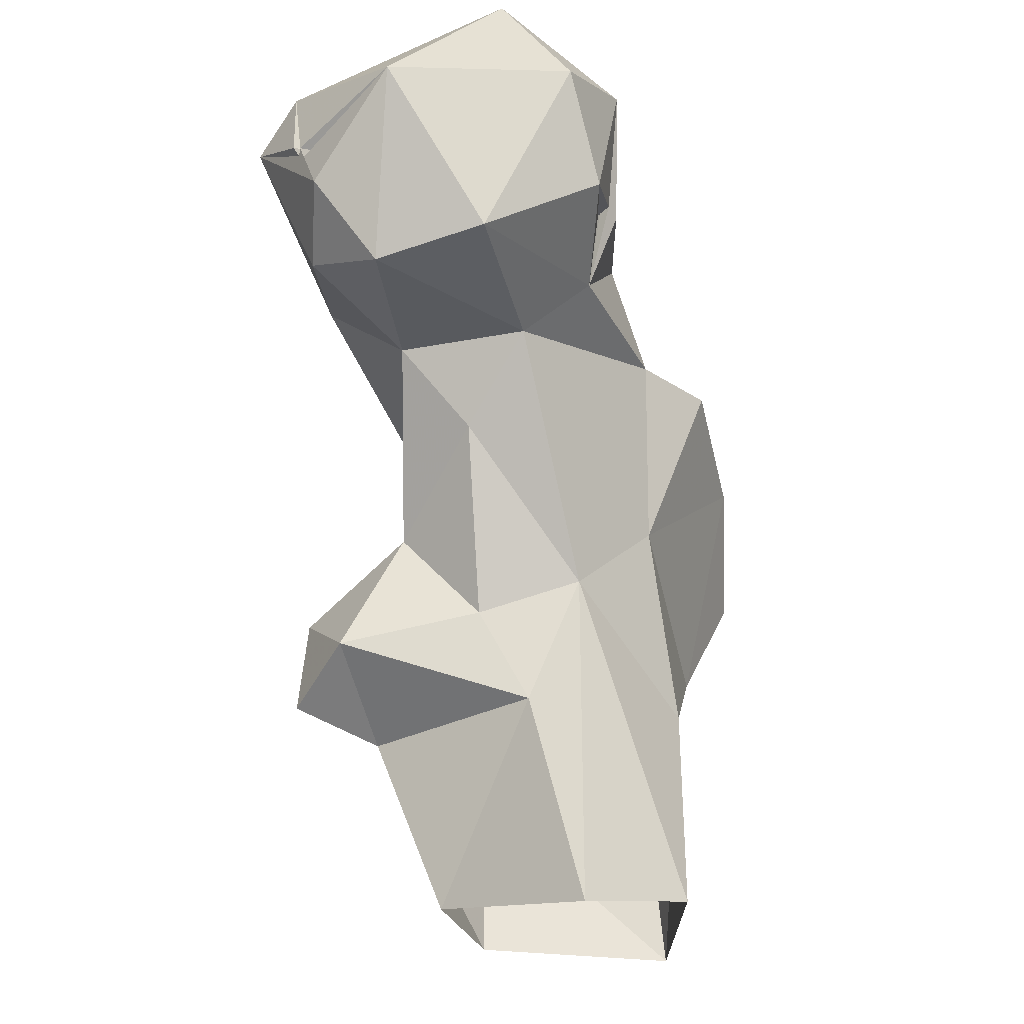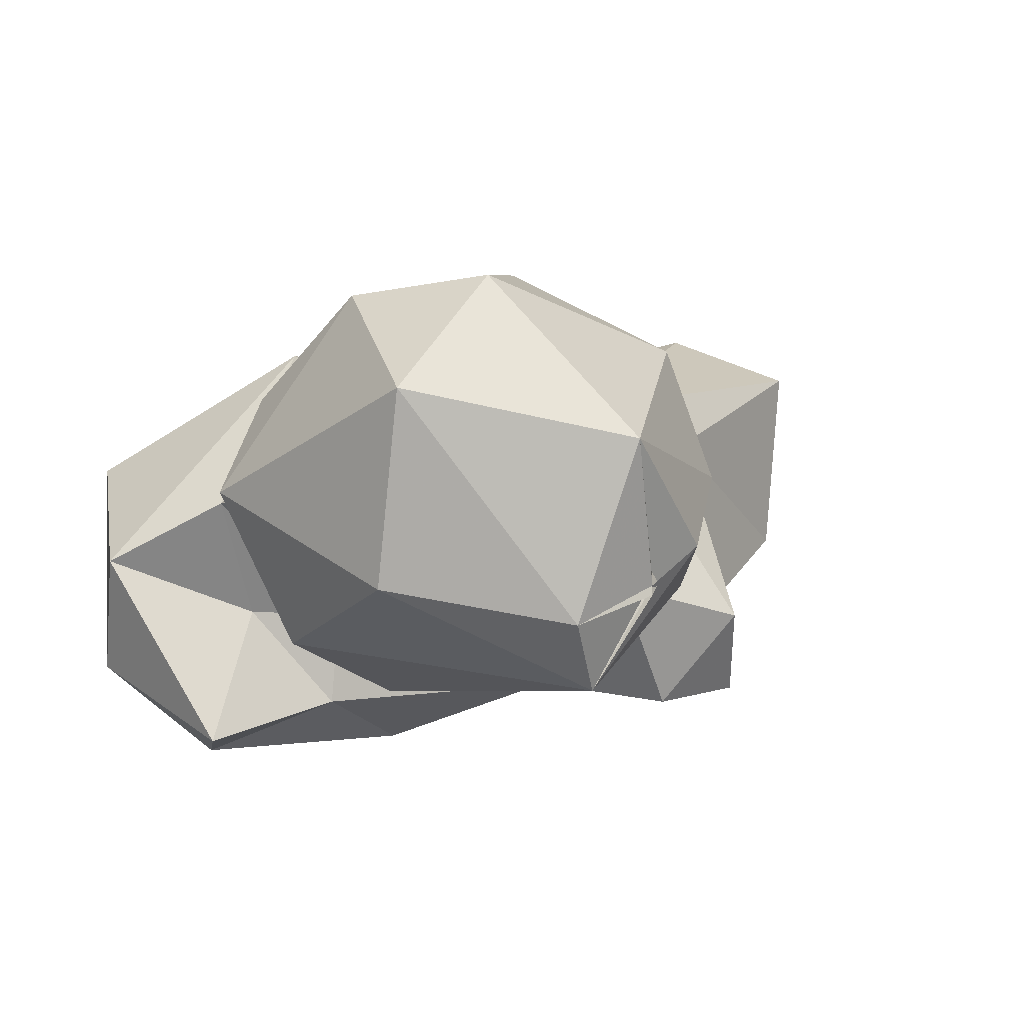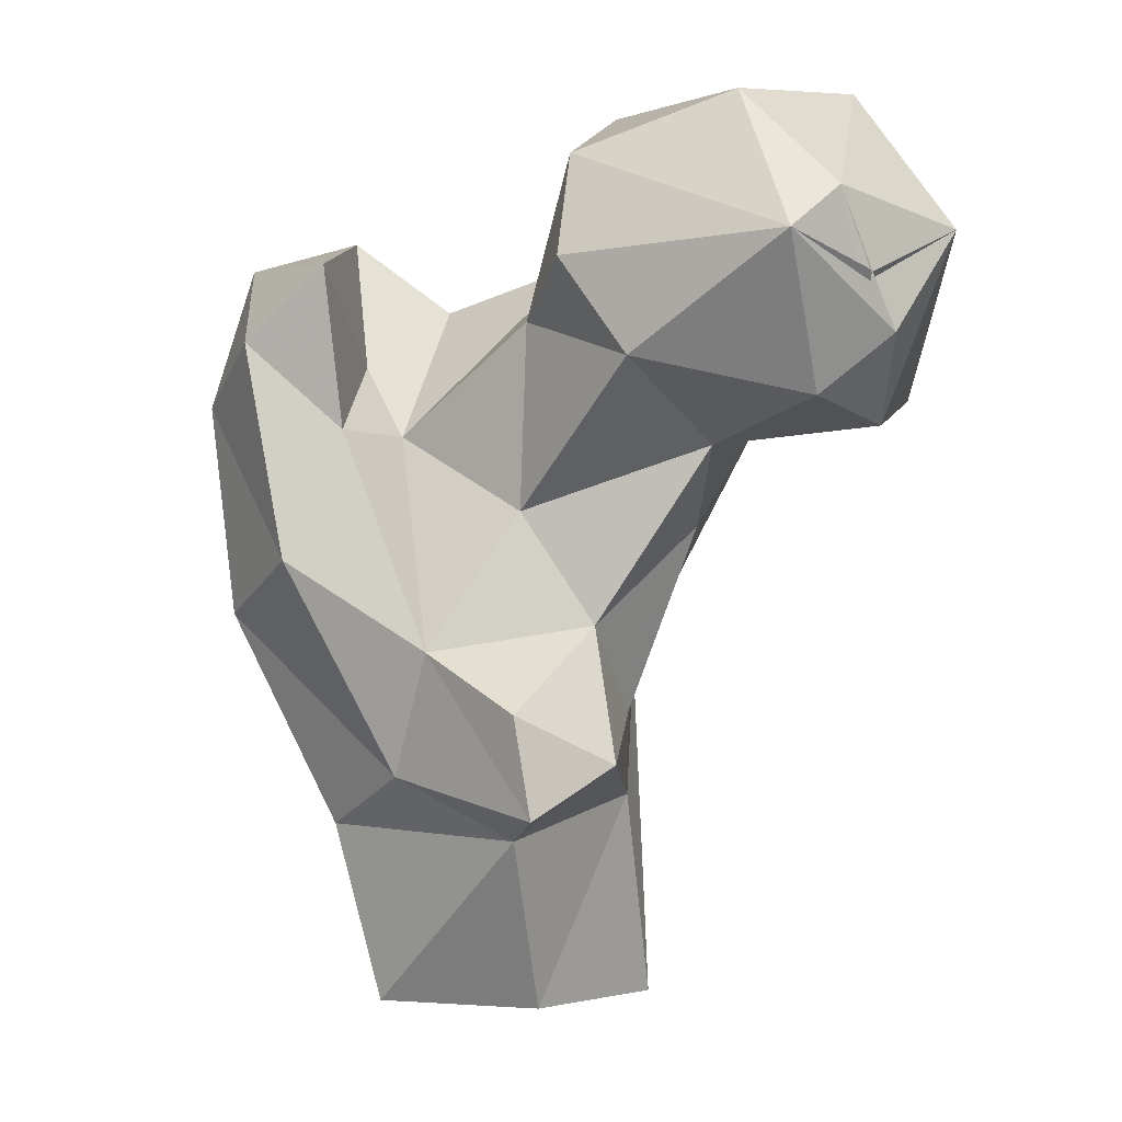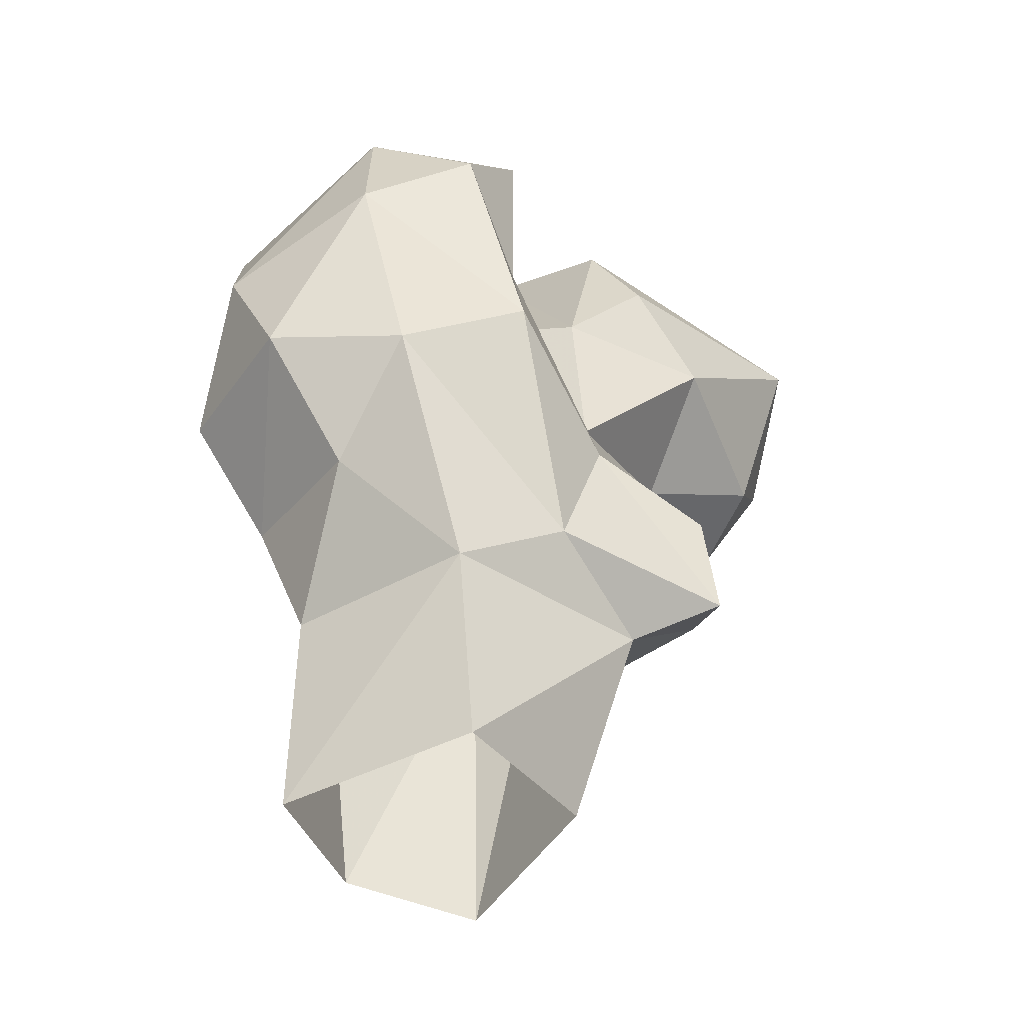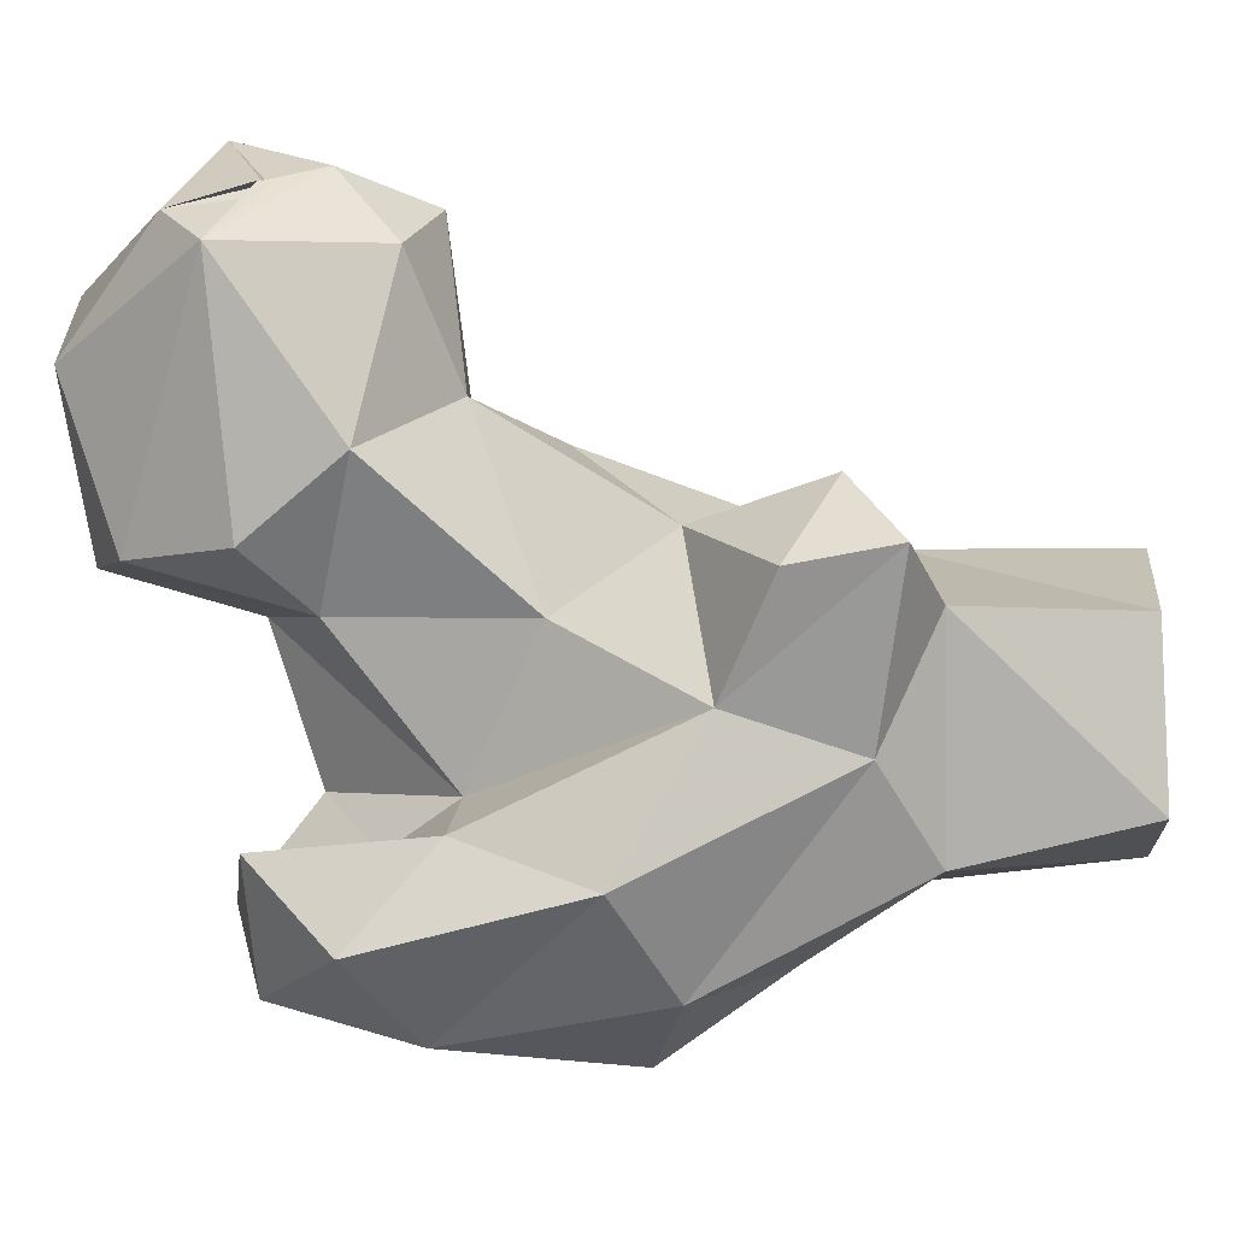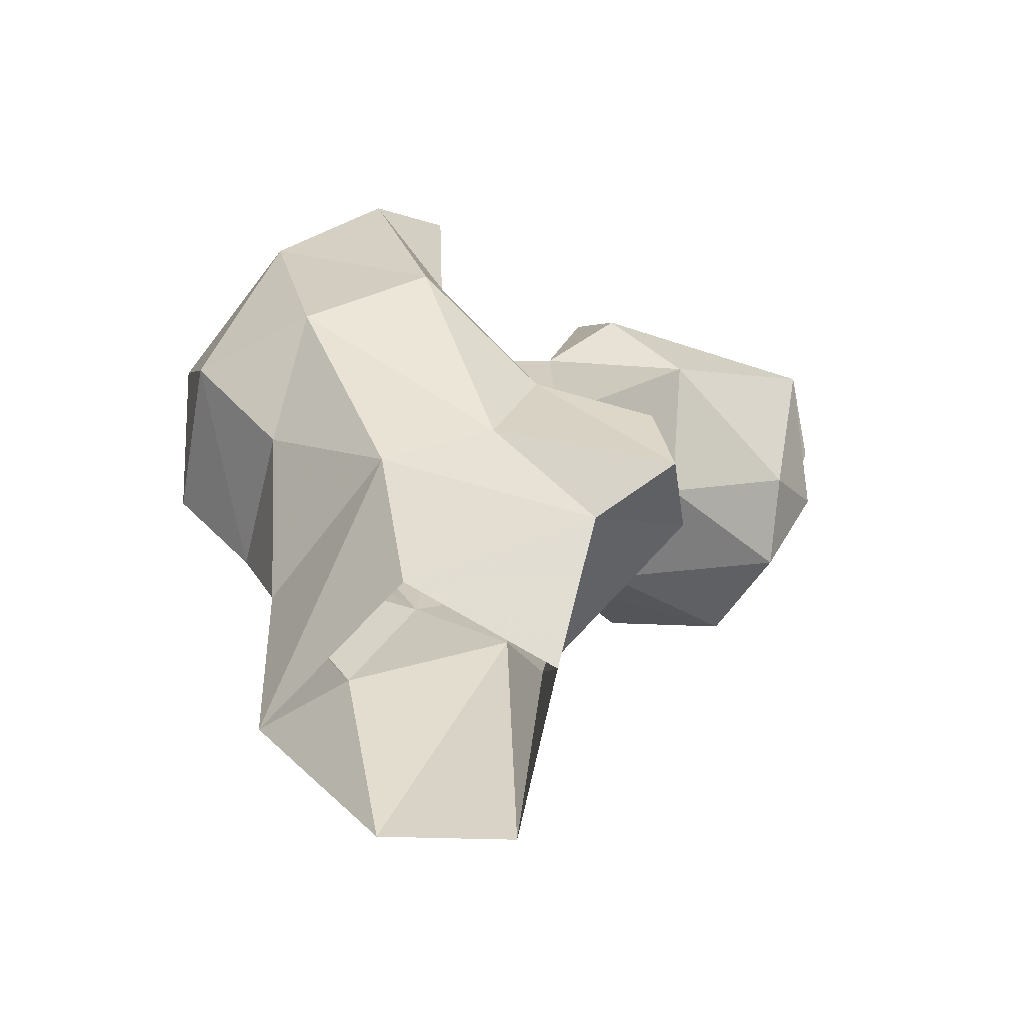
<metadata>
{"format":"obj","ext":"obj","renderer":"f3d","projection":"perspective","resolution":1024,"background":"white","views":[{"elev":-23.9,"azim":125.5,"up":"+Z"},{"elev":6.6,"azim":37.6,"up":"+Y"},{"elev":5.1,"azim":37.9,"up":"+Z"},{"elev":-43.2,"azim":-33.7,"up":"+Z"},{"elev":-73.4,"azim":89.9,"up":"+Y"},{"elev":-63.0,"azim":-13.0,"up":"+Z"}]}
</metadata>
<code>
v 69.57 164.5 1.324
v 86.04 170.7 1.805
v 59.18 182.5 -0.4494
v 86.43 189.7 -0.1269
v 72.95 194 1.953
v 58.01 179.6 19.93
v 65.95 161.6 20.42
v 87.91 183.7 22.82
v 67.92 190.5 24.67
v 88.66 163.4 20.97
v 85.09 188.6 36.25
v 76.82 158.8 26.88
v 95.72 157.3 24.69
v 54.53 183.7 33.73
v 54.78 167.6 32.19
v 99.31 166.4 29.48
v 55.62 157.2 42.38
v 93.79 157.1 35.05
v 81.4 158.4 40.08
v 91.25 179.4 32.69
v 74.83 191.5 44.67
v 93.58 170.5 42.56
v 67.54 152.4 49.03
v 45.31 167.2 44.78
v 46.06 184.4 45.81
v 53.64 189.4 57.84
v 97.67 182.5 52.12
v 86.31 167.5 53.99
v 43.36 174 58.32
v 50.98 158.8 63.96
v 67.29 194.8 64.11
v 70.27 158.5 62.16
v 103.1 177.3 60.82
v 70.35 167.6 61.11
v 98.68 190.7 60.99
v 47.96 182.3 72.55
v 76.78 192.8 64.9
v 61.25 153.6 71.03
v 85.91 169.1 73.08
v 94.08 196.4 66.97
v 117.9 185.2 62.85
v 64.82 168.3 68.33
v 101.4 165.2 69.83
v 114.2 196.7 64.95
v 116.6 175.3 65.99
v 84.38 193.3 74.1
v 122.4 180.1 72.02
v 53.69 162.7 78.46
v 118.1 168.1 81.79
v 123.1 190.4 82.09
v 66.18 180.2 74.15
v 102.7 203.6 73.13
v 69.28 156.9 78.96
v 81.91 182.5 79.08
v 93.08 164.9 79.54
v 57.79 174.4 81.63
v 95.02 197.6 74.33
v 120.4 176.4 77.19
v 121.3 177.2 76.43
v 94.75 198.2 75.03
v 92.14 199 75.66
v 108.5 204 84.27
v 95.13 199.9 75.39
v 121.5 177.2 77.74
v 96.27 202 88.16
v 121.7 176.3 77.98
v 119.5 174.5 85.96
v 121.1 178.3 77.31
v 90.38 170.5 89.92
v 86.29 192.4 89.22
v 85.82 184.4 94.39
v 105.8 177.5 95.95
v 108.5 194.8 96.46
f 71 72 73
f 65 71 73
f 69 72 71
f 49 72 69
f 54 71 70
f 49 67 72
f 39 69 71
f 52 65 62
f 49 69 55
f 36 48 56
f 50 67 64
f 49 58 67
f 52 63 65
f 50 64 68
f 59 68 64
f 59 66 68
f 66 67 68
f 58 68 67
f 49 66 59
f 40 65 63
f 52 60 63
f 57 60 61
f 46 60 61
f 57 61 60
f 49 59 58
f 42 56 53
f 40 60 52
f 40 63 60
f 12 13 19
f 35 40 44
f 47 58 59
f 39 43 55
f 31 56 51
f 38 53 48
f 39 55 69
f 42 51 56
f 37 51 46
f 39 71 54
f 32 42 53
f 29 48 36
f 64 67 66
f 41 50 47
f 34 54 51
f 46 70 65
f 16 22 18
f 34 51 42
f 30 38 48
f 29 30 48
f 43 49 55
f 33 45 43
f 44 52 62
f 47 50 58
f 33 41 45
f 28 33 43
f 4 5 11
f 4 11 8
f 52 57 60
f 49 64 66
f 32 34 42
f 65 70 71
f 41 44 50
f 50 68 58
f 33 35 41
f 25 36 26
f 24 30 29
f 52 60 57
f 40 52 44
f 23 32 38
f 47 59 64
f 28 39 34
f 23 38 30
f 27 35 33
f 11 21 35
f 46 51 54
f 1 7 3
f 21 37 35
f 22 33 28
f 44 62 50
f 17 23 30
f 37 46 40
f 45 47 49
f 5 9 11
f 17 30 24
f 24 29 25
f 19 28 34
f 19 22 28
f 18 22 19
f 3 9 5
f 28 43 39
f 14 15 24
f 50 62 73
f 8 20 16
f 14 26 21
f 20 27 22
f 46 65 60
f 32 53 38
f 3 6 9
f 41 47 45
f 60 65 61
f 21 31 37
f 3 7 6
f 46 54 70
f 22 27 33
f 9 21 11
f 14 25 26
f 16 20 22
f 13 16 18
f 48 53 56
f 19 32 23
f 19 34 32
f 62 65 73
f 8 11 20
f 15 17 24
f 43 45 49
f 67 73 72
f 34 39 54
f 40 61 65
f 21 26 31
f 11 27 20
f 50 73 67
f 9 14 21
f 35 44 41
f 6 7 15
f 6 15 14
f 1 2 10
f 26 36 31
f 13 18 19
f 31 51 37
f 6 14 9
f 7 17 15
f 8 16 10
f 12 23 17
f 10 16 13
f 35 37 40
f 10 13 12
f 40 46 61
f 7 10 12
f 12 19 23
f 1 10 7
f 25 29 36
f 47 64 49
f 7 12 17
f 11 35 27
f 2 8 10
f 14 24 25
f 31 36 56
f 2 4 8

</code>
